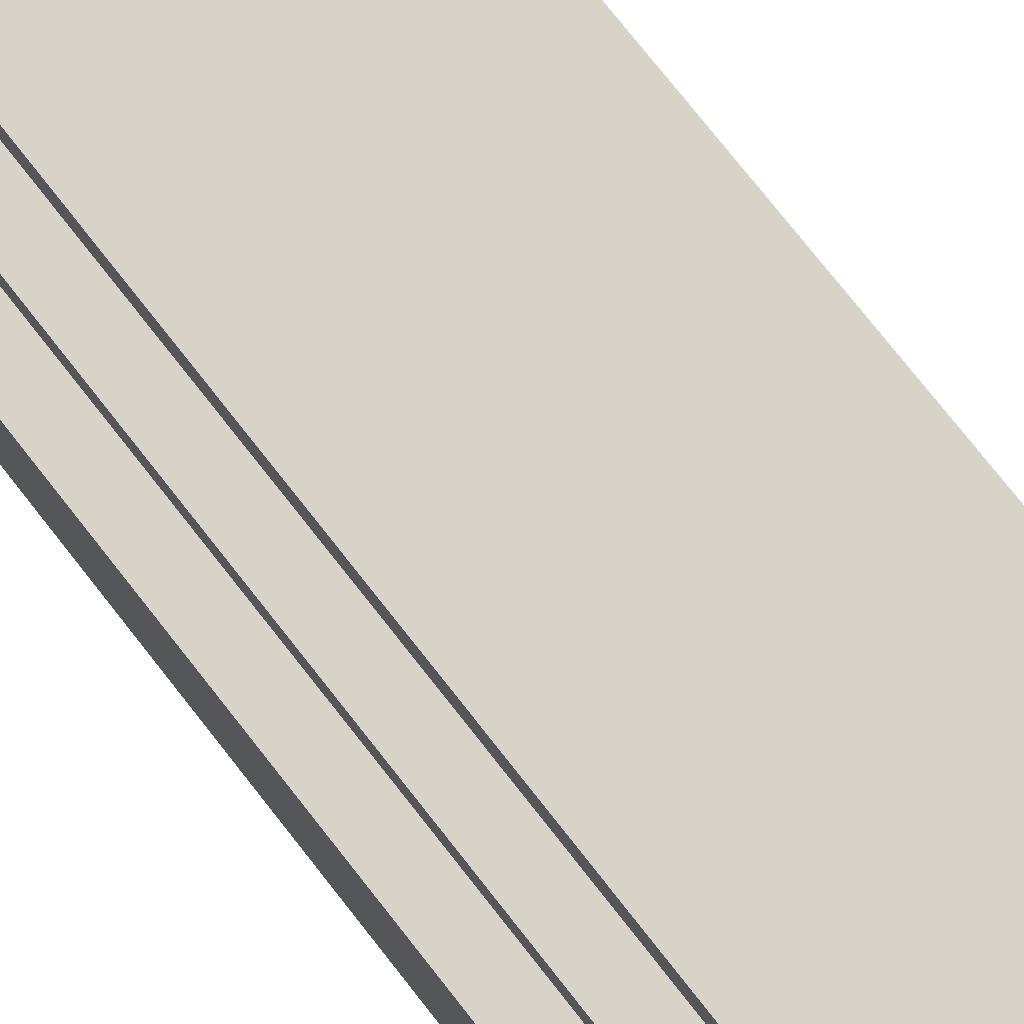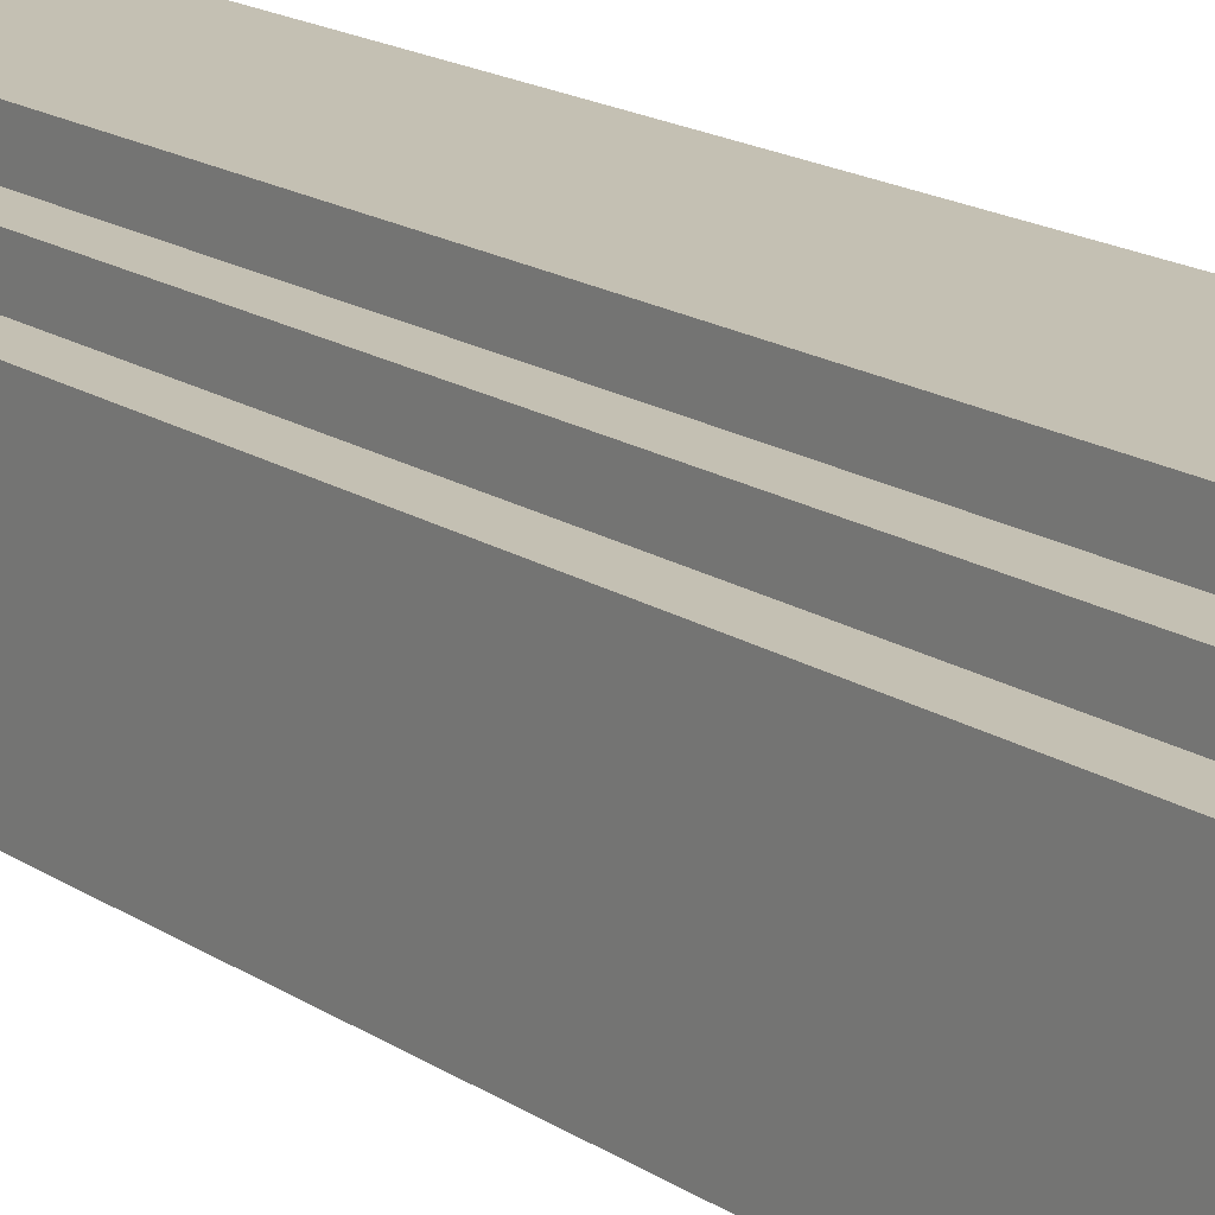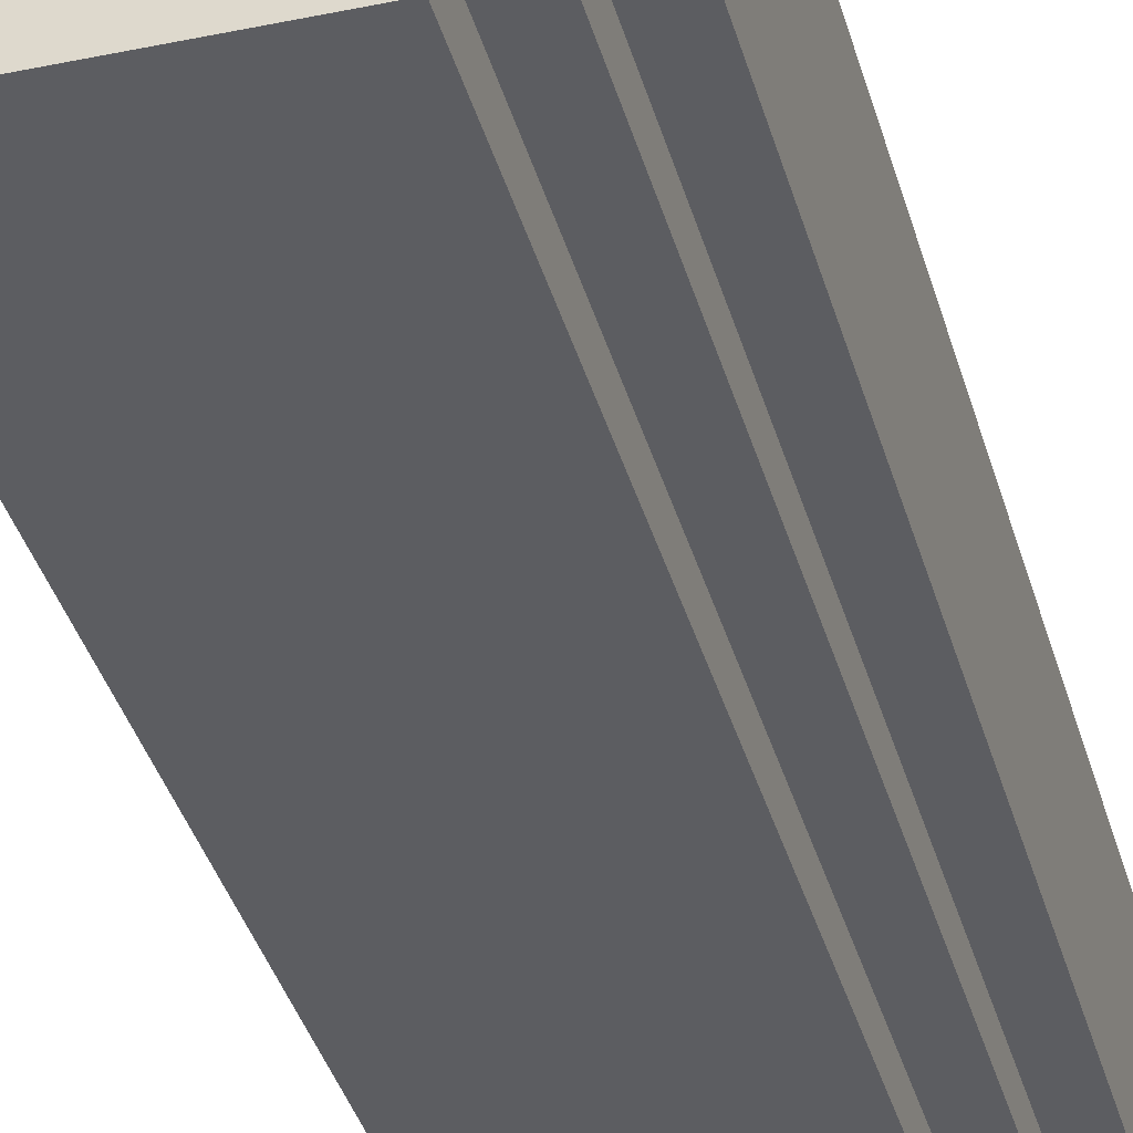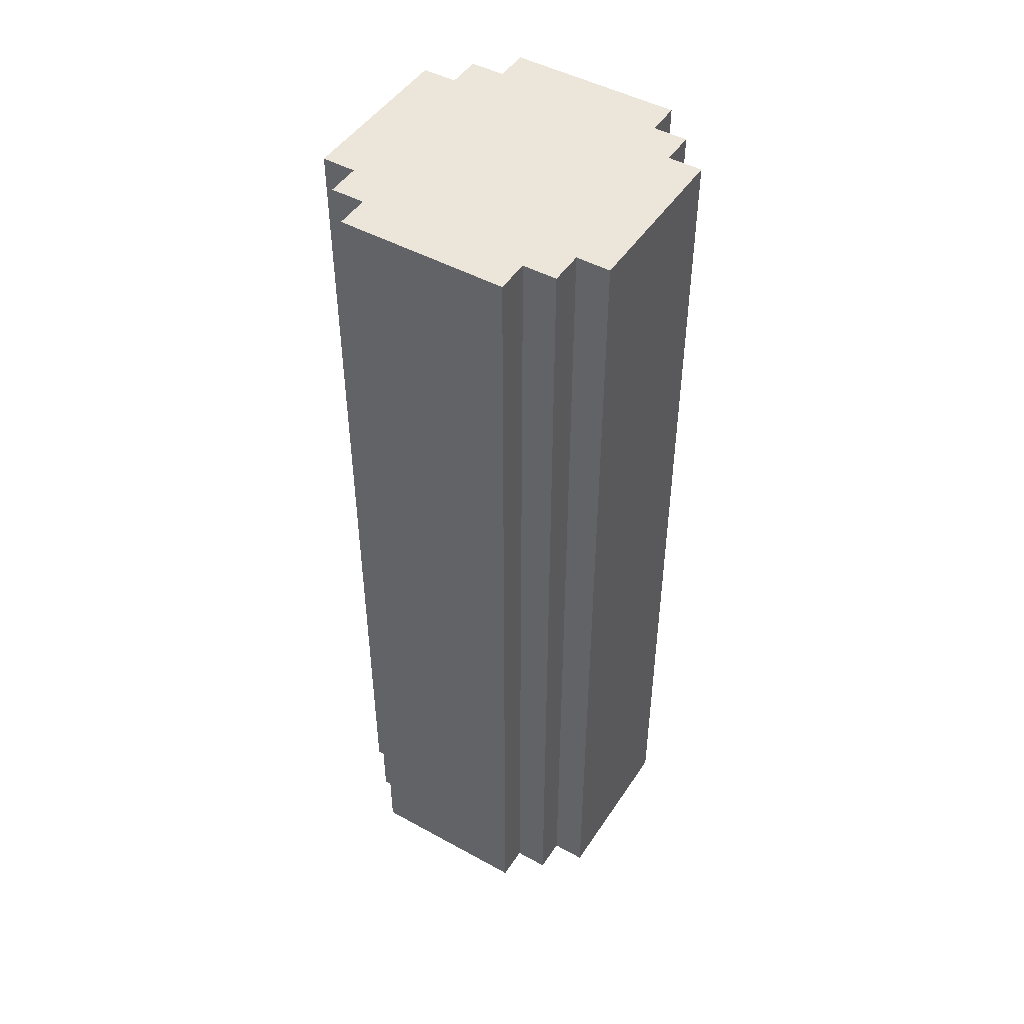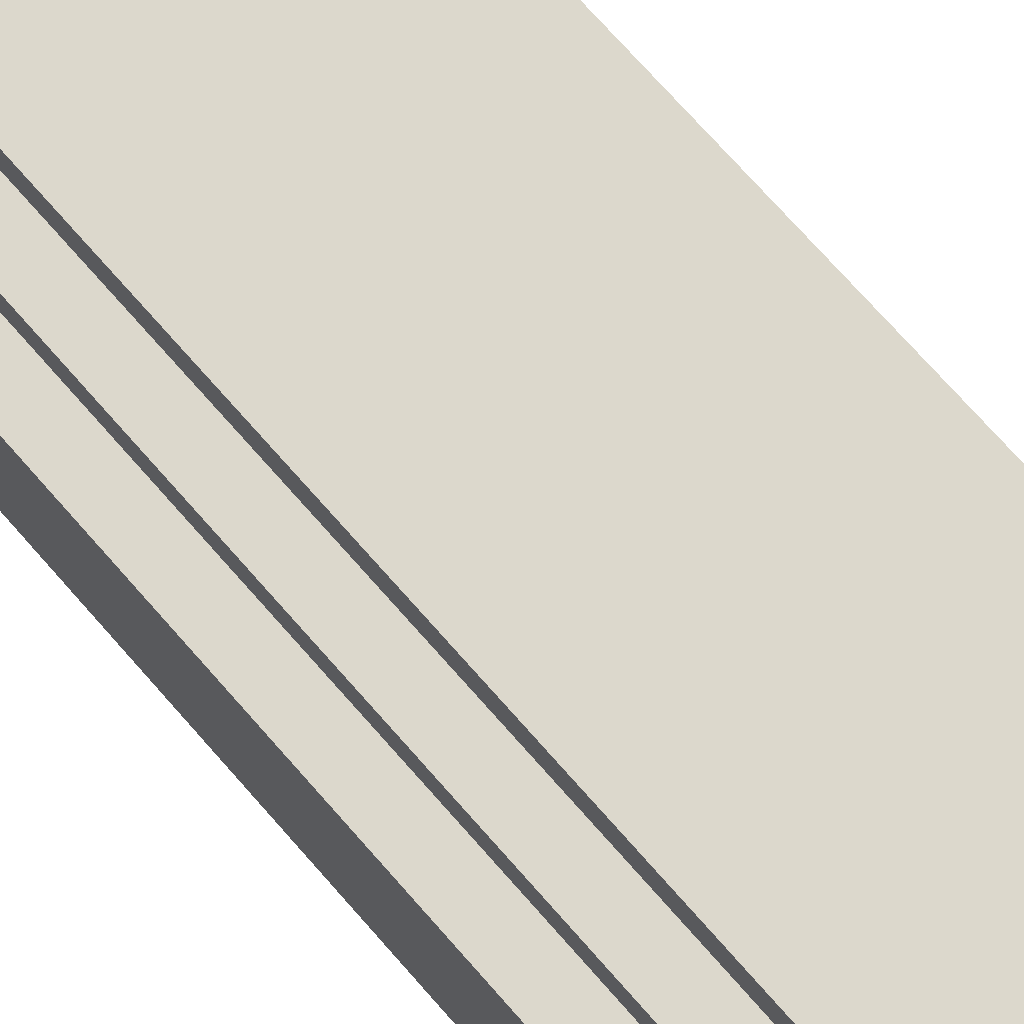
<metadata>
{"format":"obj","ext":"obj","renderer":"f3d","projection":"perspective","resolution":1024,"background":"white","views":[{"elev":76.6,"azim":-38.2,"up":"+Y"},{"elev":18.0,"azim":141.0,"up":"+Y"},{"elev":-37.0,"azim":-165.0,"up":"+Y"},{"elev":47.4,"azim":31.8,"up":"+Z"},{"elev":72.7,"azim":138.7,"up":"+Y"}]}
</metadata>
<code>
o
v -3 1.7 -14.2
v -3.5 1.7 -14.2
v -3 1.7 -17
v -3.5 1.7 -17
v -2.9 1.8 -14.2
v -3 1.8 -14.2
v -3.5 1.8 -14.2
v -3.6 1.8 -14.2
v -2.9 1.8 -16.7
v -3 1.8 -16.7
v -2.9 1.8 -17
v -3 1.8 -17
v -3.5 1.8 -17
v -3.6 1.8 -17
v -2.8 1.9 -14.2
v -2.9 1.9 -14.2
v -3.6 1.9 -14.2
v -3.7 1.9 -14.2
v -3.6 1.9 -14.4
v -3.7 1.9 -14.4
v -3.6 1.9 -14.8
v -3.7 1.9 -14.8
v -2.8 1.9 -16.3
v -2.9 1.9 -16.3
v -2.8 1.9 -16.7
v -2.9 1.9 -16.7
v -2.8 1.9 -17
v -2.9 1.9 -17
v -3.6 1.9 -17
v -3.7 1.9 -17
v -2.8 2.4 -14.2
v -2.9 2.4 -14.2
v -3.6 2.4 -14.2
v -3.7 2.4 -14.2
v -2.9 2.4 -14.9
v -2.8 2.4 -15
v -2.9 2.4 -15
v -2.8 2.4 -15.3
v -2.9 2.4 -15.3
v -3.6 2.4 -15.7
v -2.9 2.4 -15.8
v -2.8 2.4 -15.9
v -2.9 2.4 -15.9
v -2.8 2.4 -16.1
v -2.9 2.4 -16.1
v -3.6 2.4 -16.5
v -3.7 2.4 -16.5
v -3.6 2.4 -16.6
v -3.6 2.4 -16.7
v -3.7 2.4 -16.7
v -2.8 2.4 -17
v -2.9 2.4 -17
v -3.6 2.4 -17
v -3.7 2.4 -17
v -2.9 2.5 -14.2
v -3 2.5 -14.2
v -3.5 2.5 -14.2
v -3.6 2.5 -14.2
v -3 2.5 -14.7
v -2.9 2.5 -14.9
v -3 2.5 -14.9
v -3 2.5 -15
v -3.5 2.5 -15.1
v -3.5 2.5 -15.2
v -2.9 2.5 -15.3
v -3 2.5 -15.3
v -3 2.5 -15.6
v -3.5 2.5 -15.7
v -3.6 2.5 -15.7
v -2.9 2.5 -15.8
v -3 2.5 -15.8
v -2.9 2.5 -15.9
v -3 2.5 -15.9
v -3.5 2.5 -16.6
v -3.6 2.5 -16.6
v -2.9 2.5 -17
v -3 2.5 -17
v -3.5 2.5 -17
v -3.6 2.5 -17
v -3 2.6 -14.2
v -3.5 2.6 -14.2
v -3.1 2.6 -14.5
v -3.2 2.6 -14.5
v -3.1 2.6 -14.6
v -3.2 2.6 -14.6
v -3.4 2.6 -14.6
v -3 2.6 -14.7
v -3.1 2.6 -14.7
v -3.2 2.6 -14.7
v -3.3 2.6 -14.7
v -3.3 2.6 -14.9
v -3.4 2.6 -14.9
v -3 2.6 -15
v -3.1 2.6 -15
v -3.4 2.6 -15.1
v -3.5 2.6 -15.1
v -3.4 2.6 -15.2
v -3.5 2.6 -15.2
v -3.1 2.6 -15.4
v -3.2 2.6 -15.4
v -3 2.6 -15.6
v -3.1 2.6 -15.6
v -3 2.6 -15.8
v -3.1 2.6 -15.8
v -3.2 2.6 -15.8
v -3.3 2.6 -15.8
v -3.1 2.6 -15.9
v -3.2 2.6 -15.9
v -3.2 2.6 -16.1
v -3.3 2.6 -16.1
v -3.1 2.6 -16.4
v -3.3 2.6 -16.4
v -3.1 2.6 -16.6
v -3.2 2.6 -16.6
v -3.2 2.6 -16.7
v -3.3 2.6 -16.7
v -3.4 2.6 -16.7
v -3.3 2.6 -16.8
v -3.4 2.6 -16.8
v -3 2.6 -17
v -3.5 2.6 -17
v -2.8 1.9 -14.2
v -2.8 1.9 -16.3
v -2.8 1.9 -16.7
v -2.8 1.9 -17
v -2.8 2 -15.4
v -2.8 2 -15.6
v -2.8 2 -16.3
v -2.8 2 -16.7
v -2.8 2.1 -15.3
v -2.8 2.1 -15.4
v -2.8 2.1 -15.5
v -2.8 2.1 -15.6
v -2.8 2.1 -16.2
v -2.8 2.1 -16.3
v -2.8 2.2 -15.2
v -2.8 2.2 -15.3
v -2.8 2.2 -15.4
v -2.8 2.2 -15.5
v -2.8 2.2 -16
v -2.8 2.2 -16.2
v -2.8 2.2 -16.3
v -2.8 2.3 -15
v -2.8 2.3 -15.2
v -2.8 2.3 -15.3
v -2.8 2.3 -15.4
v -2.8 2.3 -15.9
v -2.8 2.3 -16
v -2.8 2.3 -16.1
v -2.8 2.3 -16.2
v -2.8 2.4 -14.2
v -2.8 2.4 -15
v -2.8 2.4 -15.3
v -2.8 2.4 -15.9
v -2.8 2.4 -16.1
v -2.8 2.4 -17
v -2.9 1.8 -14.2
v -2.9 1.8 -16.7
v -2.9 1.8 -17
v -2.9 1.9 -14.2
v -2.9 1.9 -16.3
v -2.9 1.9 -16.7
v -2.9 1.9 -17
v -2.9 2.4 -14.2
v -2.9 2.4 -14.9
v -2.9 2.4 -15
v -2.9 2.4 -15.3
v -2.9 2.4 -15.8
v -2.9 2.4 -15.9
v -2.9 2.4 -16.1
v -2.9 2.4 -17
v -2.9 2.5 -14.2
v -2.9 2.5 -14.9
v -2.9 2.5 -15.3
v -2.9 2.5 -15.8
v -2.9 2.5 -15.9
v -2.9 2.5 -17
v -3 1.7 -14.2
v -3 1.7 -17
v -3 1.8 -14.2
v -3 1.8 -16.7
v -3 1.8 -17
v -3 2.5 -14.2
v -3 2.5 -14.7
v -3 2.5 -14.9
v -3 2.5 -15
v -3 2.5 -15.3
v -3 2.5 -15.6
v -3 2.5 -15.8
v -3 2.5 -15.9
v -3 2.5 -17
v -3 2.6 -14.2
v -3 2.6 -14.7
v -3 2.6 -15
v -3 2.6 -15.6
v -3 2.6 -15.8
v -3 2.6 -17
v -3.5 1.7 -14.2
v -3.5 1.7 -17
v -3.5 1.8 -14.2
v -3.5 1.8 -17
v -3.5 2.5 -14.2
v -3.5 2.5 -15.1
v -3.5 2.5 -15.2
v -3.5 2.5 -15.7
v -3.5 2.5 -16.6
v -3.5 2.5 -17
v -3.5 2.6 -14.2
v -3.5 2.6 -15.1
v -3.5 2.6 -15.2
v -3.5 2.6 -17
v -3.6 1.8 -14.2
v -3.6 1.8 -17
v -3.6 1.9 -14.2
v -3.6 1.9 -14.4
v -3.6 1.9 -14.8
v -3.6 1.9 -17
v -3.6 2.4 -14.2
v -3.6 2.4 -15.7
v -3.6 2.4 -16.5
v -3.6 2.4 -16.6
v -3.6 2.4 -16.7
v -3.6 2.4 -17
v -3.6 2.5 -14.2
v -3.6 2.5 -15.7
v -3.6 2.5 -16.6
v -3.6 2.5 -17
v -3.7 1.9 -14.2
v -3.7 1.9 -14.4
v -3.7 1.9 -14.8
v -3.7 1.9 -17
v -3.7 2.1 -14.3
v -3.7 2.1 -14.4
v -3.7 2.1 -14.8
v -3.7 2.1 -14.9
v -3.7 2.2 -14.5
v -3.7 2.2 -14.6
v -3.7 2.3 -14.3
v -3.7 2.3 -14.5
v -3.7 2.3 -14.6
v -3.7 2.3 -14.9
v -3.7 2.3 -16.5
v -3.7 2.3 -16.7
v -3.7 2.4 -14.2
v -3.7 2.4 -16.5
v -3.7 2.4 -16.7
v -3.7 2.4 -17
v -2.8 1.9 -14.2
v -2.8 2.4 -14.2
v -2.9 1.8 -14.2
v -2.9 1.9 -14.2
v -2.9 2.2 -14.2
v -2.9 2.4 -14.2
v -2.9 2.5 -14.2
v -3 1.7 -14.2
v -3 1.8 -14.2
v -3 1.9 -14.2
v -3 2 -14.2
v -3 2.2 -14.2
v -3 2.4 -14.2
v -3 2.5 -14.2
v -3 2.6 -14.2
v -3.1 1.9 -14.2
v -3.1 2 -14.2
v -3.1 2.1 -14.2
v -3.1 2.2 -14.2
v -3.3 2 -14.2
v -3.3 2.1 -14.2
v -3.3 2.2 -14.2
v -3.3 2.4 -14.2
v -3.3 2.5 -14.2
v -3.4 2 -14.2
v -3.4 2.1 -14.2
v -3.5 1.7 -14.2
v -3.5 1.8 -14.2
v -3.5 1.9 -14.2
v -3.5 2.4 -14.2
v -3.5 2.5 -14.2
v -3.5 2.6 -14.2
v -3.6 1.8 -14.2
v -3.6 1.9 -14.2
v -3.6 2.4 -14.2
v -3.6 2.5 -14.2
v -3.7 1.9 -14.2
v -3.7 2.4 -14.2
v -2.8 1.9 -17
v -2.8 2.4 -17
v -2.9 1.8 -17
v -2.9 1.9 -17
v -2.9 2.4 -17
v -2.9 2.5 -17
v -3 1.7 -17
v -3 1.8 -17
v -3 1.9 -17
v -3 2.4 -17
v -3 2.5 -17
v -3 2.6 -17
v -3.5 1.7 -17
v -3.5 1.8 -17
v -3.5 1.9 -17
v -3.5 2.4 -17
v -3.5 2.5 -17
v -3.5 2.6 -17
v -3.6 1.8 -17
v -3.6 1.9 -17
v -3.6 2.4 -17
v -3.6 2.5 -17
v -3.7 1.9 -17
v -3.7 2.4 -17
f 1 2 3
f 3 2 4
f 5 6 9
f 9 6 10
f 9 10 11
f 11 10 12
f 7 8 13
f 13 8 14
f 17 18 19
f 19 18 20
f 19 20 21
f 21 20 22
f 15 16 23
f 23 16 24
f 23 24 25
f 25 24 26
f 25 26 27
f 27 26 28
f 21 22 29
f 29 22 30
f 35 32 31
f 36 35 31
f 37 35 36
f 38 37 36
f 39 37 38
f 40 34 33
f 41 39 38
f 42 41 38
f 43 41 42
f 44 43 42
f 45 43 44
f 46 34 40
f 47 34 46
f 48 47 46
f 49 47 48
f 50 47 49
f 51 45 44
f 52 45 51
f 53 50 49
f 54 50 53
f 59 56 55
f 60 59 55
f 61 59 60
f 62 61 60
f 63 58 57
f 64 58 63
f 65 62 60
f 66 62 65
f 67 66 65
f 68 58 64
f 69 58 68
f 70 67 65
f 71 67 70
f 72 71 70
f 73 71 72
f 74 69 68
f 75 69 74
f 76 73 72
f 77 73 76
f 78 75 74
f 79 75 78
f 82 81 80
f 83 81 82
f 84 82 80
f 84 83 82
f 85 81 83
f 85 83 84
f 86 81 85
f 87 84 80
f 87 85 84
f 88 85 87
f 89 86 85
f 89 85 88
f 90 86 89
f 91 89 88
f 91 86 90
f 91 90 89
f 92 81 86
f 92 86 91
f 93 88 87
f 94 91 88
f 94 88 93
f 94 92 91
f 95 81 92
f 95 92 94
f 95 94 93
f 96 81 95
f 97 95 93
f 97 96 95
f 98 96 97
f 99 97 93
f 99 98 97
f 100 98 99
f 101 99 93
f 102 100 99
f 102 99 101
f 103 102 101
f 104 100 102
f 104 102 103
f 105 98 100
f 105 100 104
f 106 98 105
f 107 104 103
f 107 105 104
f 107 106 105
f 108 106 107
f 109 108 107
f 109 106 108
f 110 98 106
f 110 106 109
f 111 109 107
f 111 107 103
f 111 110 109
f 112 98 110
f 112 110 111
f 113 111 103
f 113 112 111
f 114 112 113
f 115 114 113
f 115 112 114
f 116 98 112
f 116 112 115
f 117 98 116
f 118 116 115
f 118 117 116
f 119 98 117
f 119 117 118
f 120 115 113
f 120 113 103
f 120 119 118
f 120 118 115
f 121 98 119
f 121 119 120
f 122 123 126
f 126 123 127
f 123 124 128
f 127 123 128
f 124 125 129
f 128 124 129
f 122 126 130
f 126 127 131
f 130 126 131
f 131 127 132
f 127 128 133
f 132 127 133
f 128 129 133
f 133 129 134
f 134 129 135
f 122 130 136
f 131 132 137
f 136 130 137
f 130 131 137
f 137 132 138
f 132 133 139
f 138 132 139
f 133 134 139
f 139 134 140
f 134 135 141
f 140 134 141
f 135 129 142
f 141 135 142
f 122 136 143
f 137 138 144
f 143 136 144
f 136 137 144
f 144 138 145
f 139 140 146
f 145 138 146
f 138 139 146
f 146 140 147
f 140 141 148
f 147 140 148
f 148 141 149
f 141 142 150
f 149 141 150
f 122 143 151
f 144 145 152
f 151 143 152
f 143 144 152
f 146 147 153
f 152 145 153
f 145 146 153
f 148 149 154
f 153 147 154
f 147 148 154
f 149 150 155
f 154 149 155
f 142 129 156
f 155 150 156
f 129 125 156
f 150 142 156
f 157 158 160
f 160 158 161
f 158 159 162
f 161 158 162
f 162 159 163
f 164 165 172
f 165 166 173
f 172 165 173
f 166 167 173
f 167 168 174
f 173 167 174
f 168 169 175
f 174 168 175
f 170 171 176
f 175 169 176
f 169 170 176
f 176 171 177
f 178 179 180
f 180 179 181
f 181 179 182
f 183 184 192
f 184 185 193
f 192 184 193
f 185 186 193
f 186 187 194
f 193 186 194
f 187 188 194
f 188 189 195
f 194 188 195
f 190 191 196
f 195 189 196
f 189 190 196
f 196 191 197
f 200 199 198
f 201 199 200
f 208 203 202
f 209 204 203
f 209 203 208
f 210 207 206
f 210 204 209
f 210 205 204
f 210 206 205
f 211 207 210
f 214 213 212
f 215 213 214
f 216 213 215
f 217 213 216
f 224 219 218
f 225 220 219
f 225 219 224
f 225 221 220
f 226 223 222
f 226 221 225
f 226 222 221
f 227 223 226
f 232 229 228
f 233 230 229
f 233 229 232
f 234 231 230
f 234 230 233
f 235 231 234
f 236 233 232
f 236 234 233
f 236 235 234
f 237 235 236
f 238 232 228
f 238 236 232
f 239 237 236
f 239 236 238
f 240 235 237
f 240 237 239
f 241 231 235
f 241 235 240
f 242 231 241
f 243 231 242
f 244 240 239
f 244 239 238
f 244 238 228
f 244 242 241
f 244 241 240
f 245 243 242
f 245 242 244
f 246 231 243
f 246 243 245
f 247 231 246
f 248 249 251
f 251 249 252
f 252 249 253
f 250 251 256
f 251 252 257
f 256 251 257
f 257 252 258
f 252 253 259
f 258 252 259
f 253 254 260
f 259 253 260
f 260 254 261
f 257 258 263
f 256 257 263
f 258 259 264
f 263 258 264
f 259 260 264
f 264 260 265
f 265 260 266
f 263 264 267
f 264 265 267
f 265 266 268
f 267 265 268
f 266 260 269
f 268 266 269
f 260 261 270
f 269 260 270
f 261 262 271
f 270 261 271
f 267 268 272
f 263 267 272
f 269 270 273
f 272 268 273
f 268 269 273
f 270 271 273
f 255 256 274
f 256 263 275
f 274 256 275
f 263 272 276
f 275 263 276
f 272 273 276
f 273 271 277
f 276 273 277
f 271 262 278
f 277 271 278
f 278 262 279
f 275 276 280
f 276 277 281
f 280 276 281
f 277 278 282
f 281 277 282
f 282 278 283
f 281 282 284
f 284 282 285
f 289 287 286
f 290 287 289
f 293 289 288
f 294 290 289
f 294 289 293
f 295 291 290
f 295 290 294
f 296 291 295
f 298 293 292
f 299 294 293
f 299 293 298
f 299 295 294
f 299 296 295
f 300 296 299
f 301 296 300
f 302 297 296
f 302 296 301
f 303 297 302
f 304 300 299
f 305 301 300
f 305 300 304
f 306 302 301
f 306 301 305
f 307 302 306
f 308 306 305
f 309 306 308

</code>
